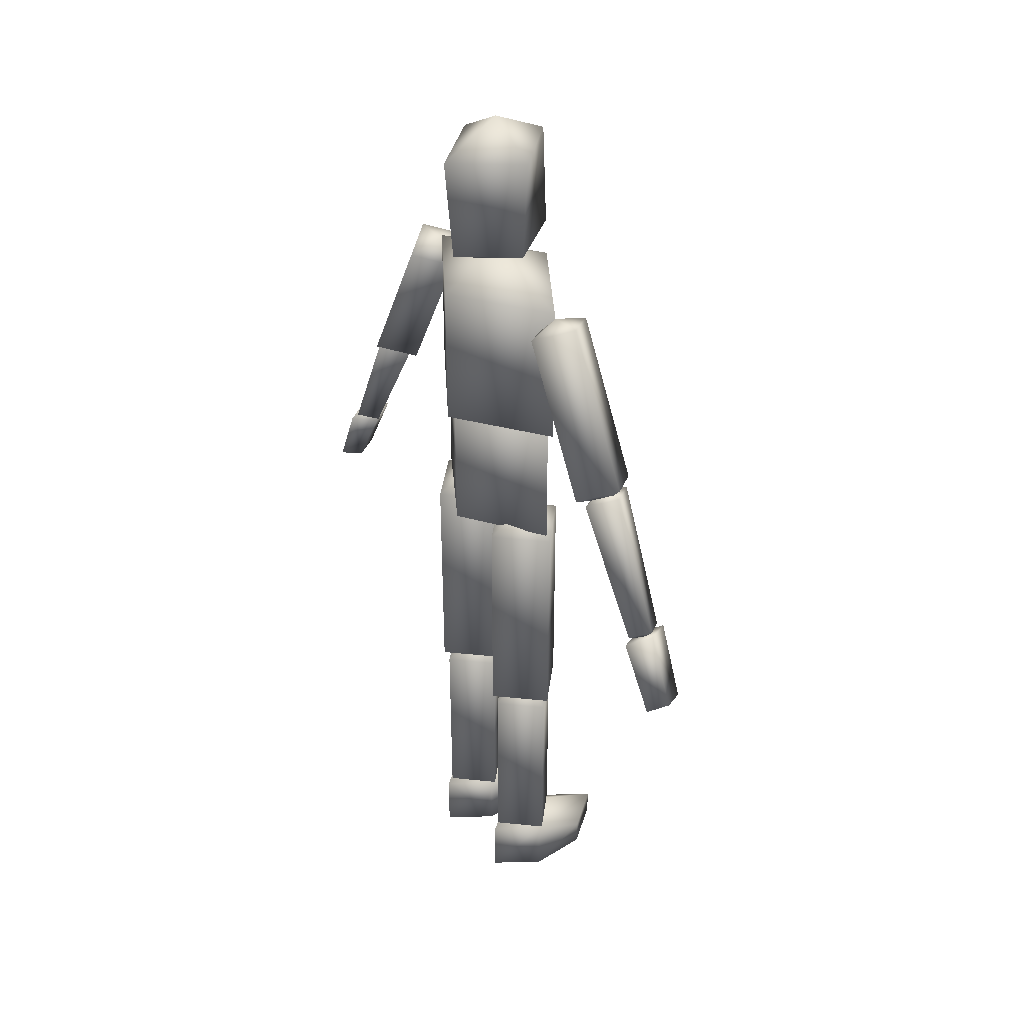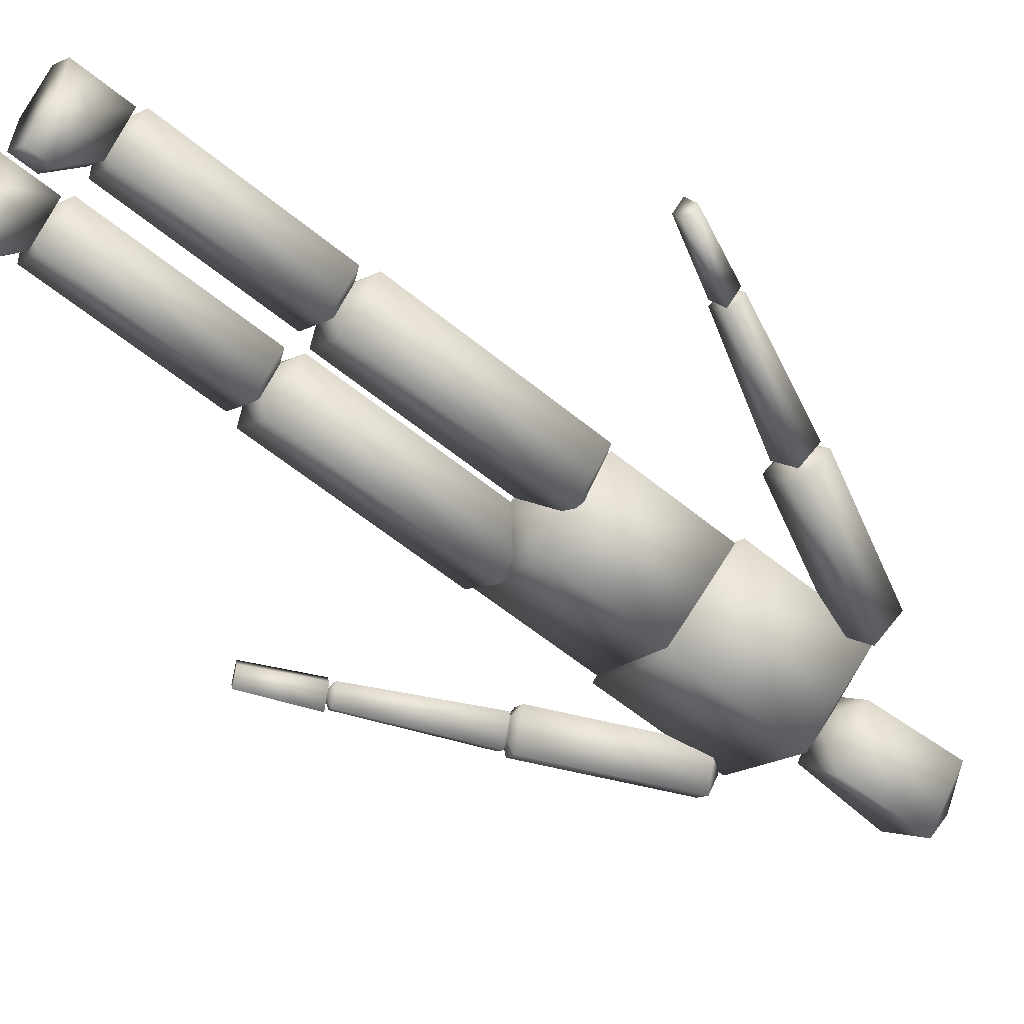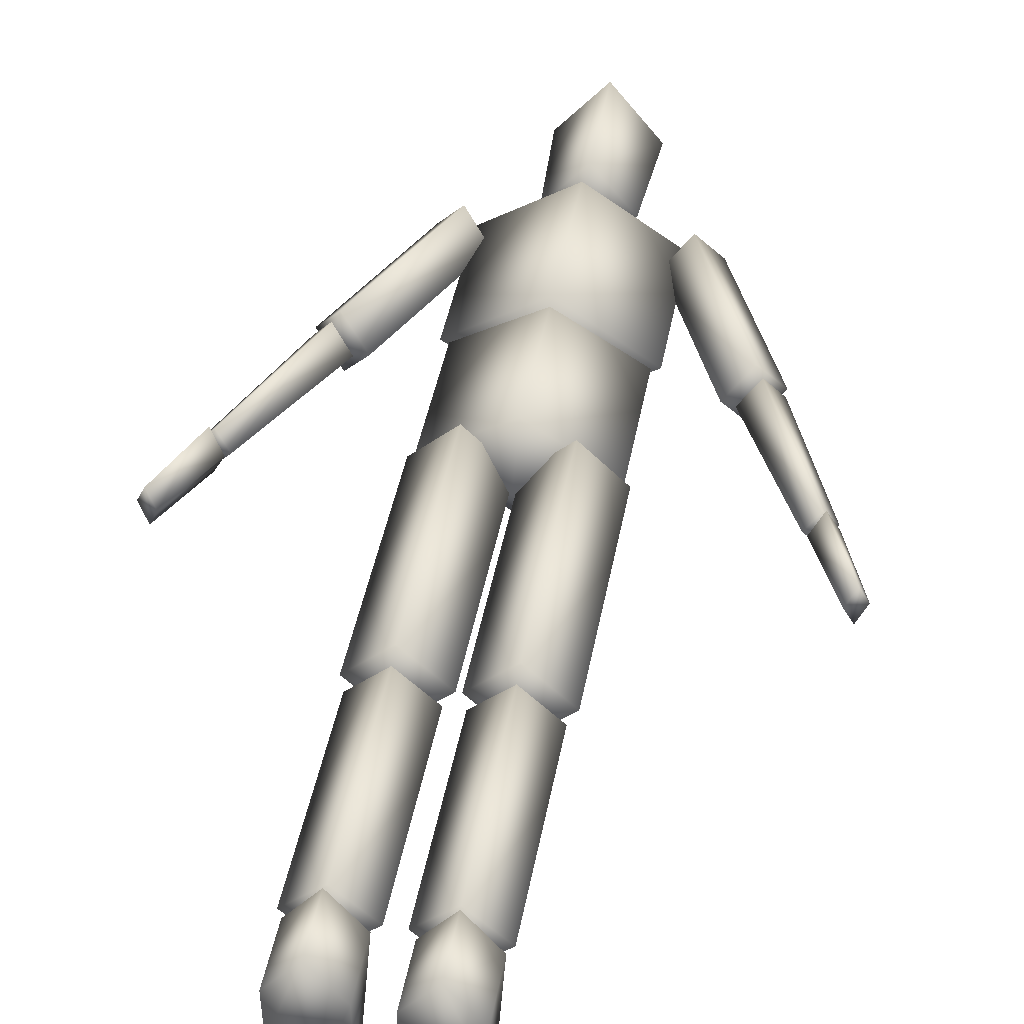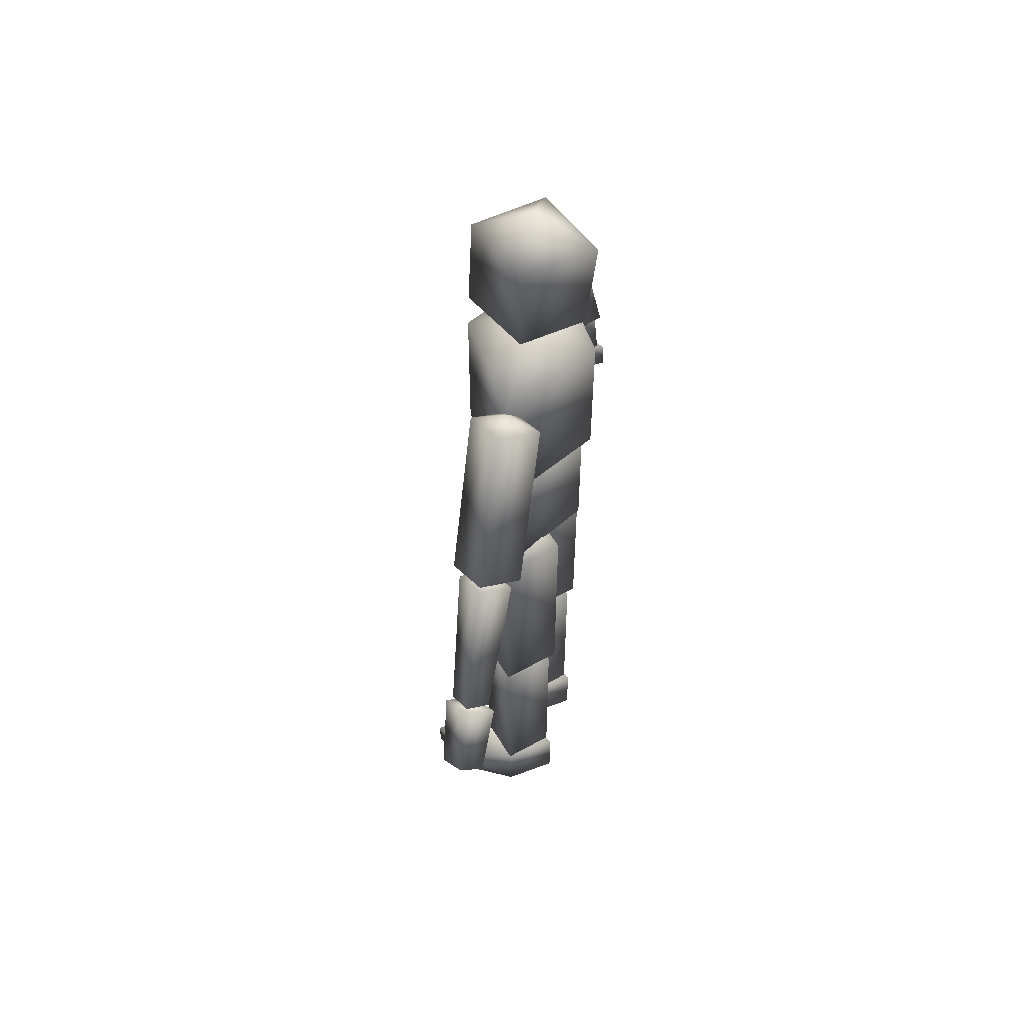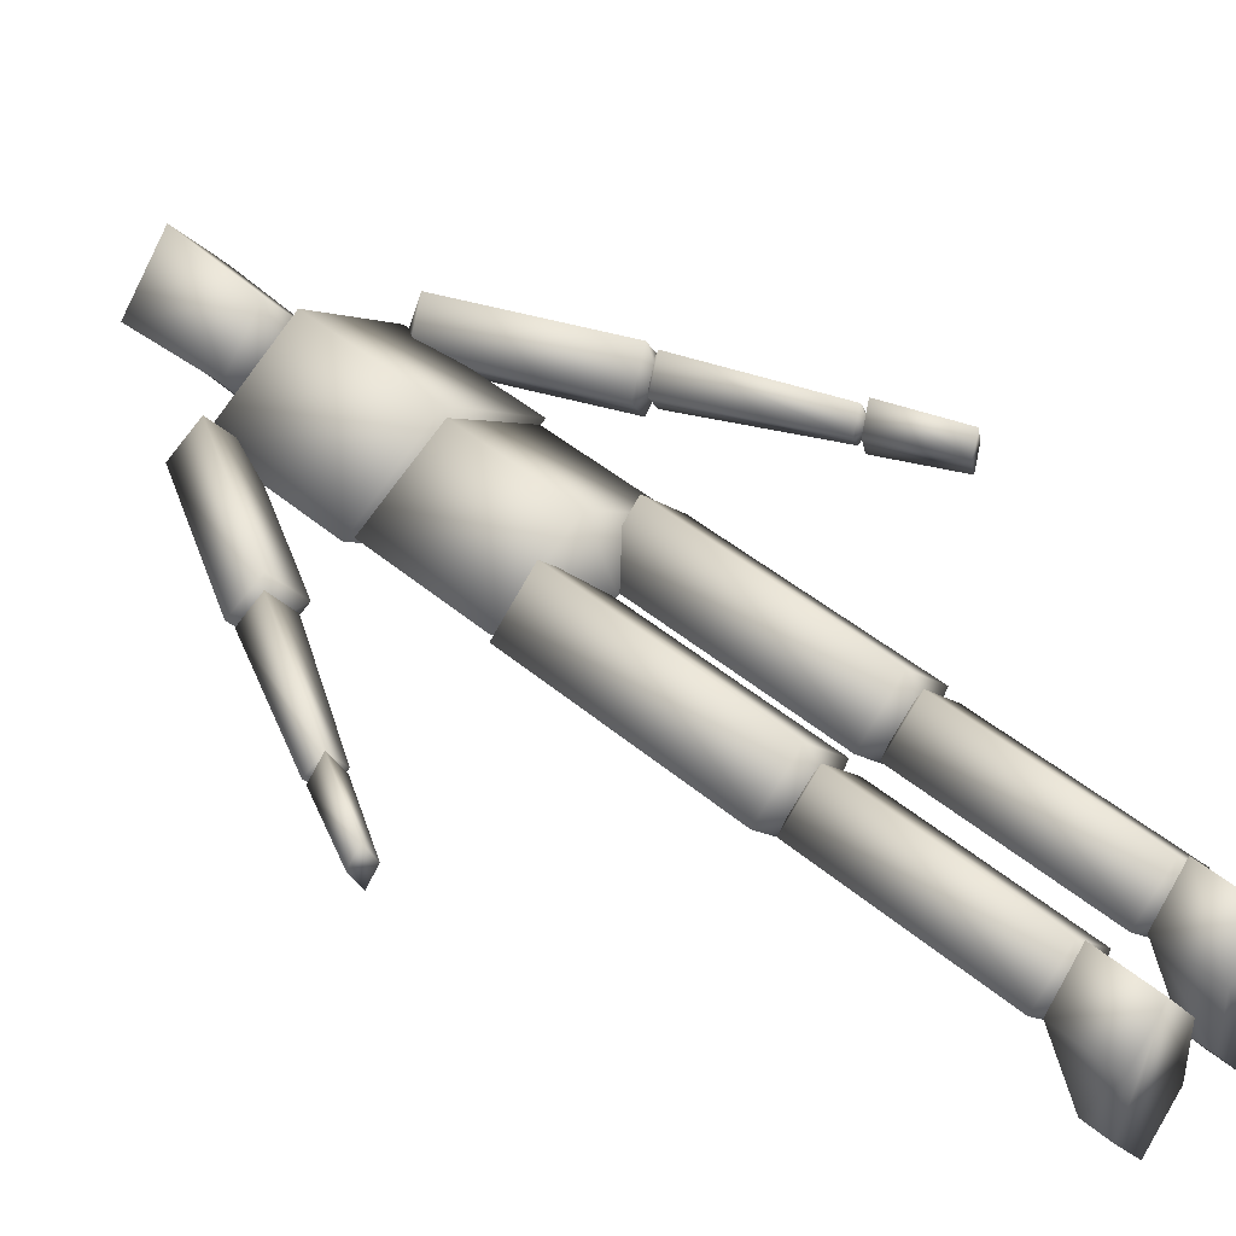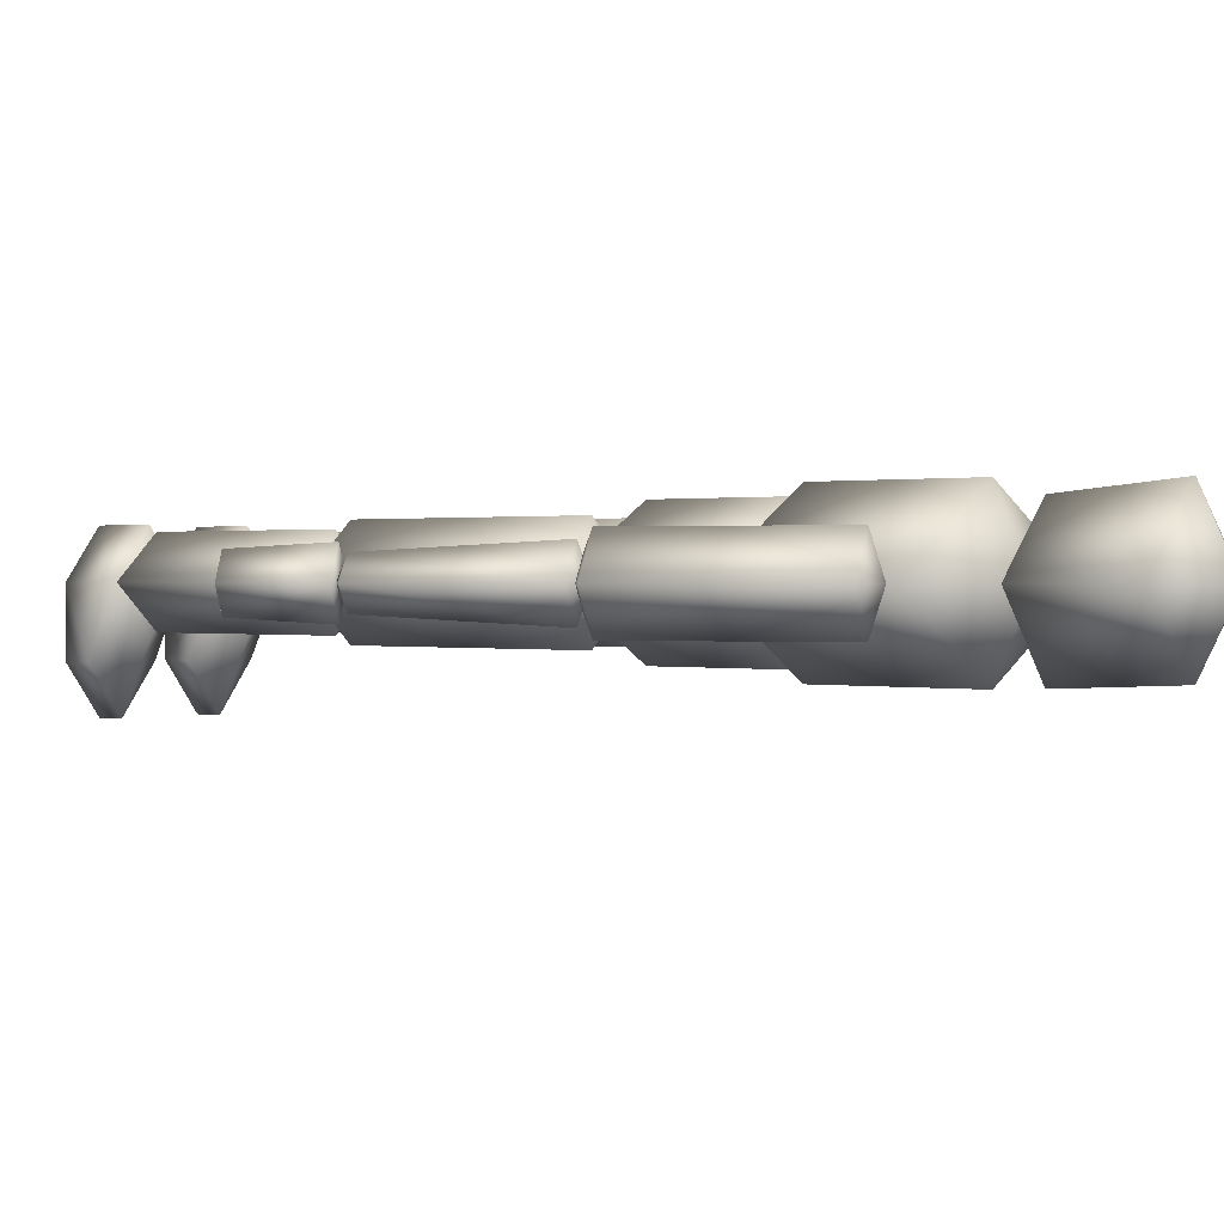
<metadata>
{"format":"obj","ext":"obj","renderer":"f3d","projection":"perspective","resolution":1024,"background":"white","views":[{"elev":38.8,"azim":-127.7,"up":"+Z"},{"elev":-58.5,"azim":-130.3,"up":"+Y"},{"elev":46.0,"azim":-169.1,"up":"+Y"},{"elev":56.3,"azim":104.6,"up":"+Z"},{"elev":42.5,"azim":135.6,"up":"+Y"},{"elev":0.6,"azim":-46.3,"up":"+Y"}]}
</metadata>
<code>
o Body_Cube.001
v 0 0.1166 1.204
v 0 0.1166 1.477
v 0.1704 -0 1.204
v 0.1704 -0 1.477
v 0 -0.1166 1.204
v 0 -0.1166 1.477
v 0.2686 -0 1.149
v 0.135 -0 1.427
v 0.3161 0.06233 1.172
v 0.1825 0.06233 1.45
v 0.3161 -0.06233 1.172
v 0.1825 -0.06233 1.45
v 0.3637 -0 1.195
v 0.2301 -0 1.473
v 0.174 -0 1.468
v 0.3262 -0 1.151
v 0.42 -0 0.9049
v 0.2923 -0 1.143
v 0.4453 0.03472 0.917
v 0.3278 0.0487 1.16
v 0.4453 -0.03472 0.917
v 0.3278 -0.0487 1.16
v 0.4705 -0 0.9292
v 0.3632 -0 1.177
v 0.3204 -0 1.175
v 0.4515 -0 0.9041
v 0.4934 -0 0.7701
v 0.4279 -0 0.8976
v 0.511 0.03879 0.7783
v 0.4505 0.04639 0.9081
v 0.511 -0.03879 0.7783
v 0.4505 -0.04639 0.9081
v 0.5286 -0 0.7866
v 0.473 -0 0.9186
v 0.1652 -0 0.5193
v 0.1652 -0 0.9475
v 0.08489 -0.08031 0.5193
v 0.08489 -0.08031 0.9475
v 0.08489 0.08031 0.5193
v 0.08489 0.08031 0.9475
v 0.004585 -0 0.5193
v 0.004585 -0 0.9475
v 0.08489 -0 0.482
v 0.08489 -0 0.9848
v 0.1532 -0 0.1264
v 0.1532 -0 0.4907
v 0.08489 -0.06832 0.1264
v 0.08489 -0.06832 0.4907
v 0.08489 0.06832 0.1264
v 0.08489 0.06832 0.4907
v 0.01657 -0 0.1264
v 0.01657 -0 0.4907
v 0.08489 -0 0.09465
v 0.08489 -0 0.5225
v 0.08664 0.07817 0.002359
v 0.08664 0.07817 0.1129
v 0.1442 -0 0.002359
v 0.1442 -0 0.1129
v 0.0291 0 0.002359
v 0.0291 0 0.1129
v 0 0.09657 1.548
v 0.08664 -0.07817 0.1129
v 0.1442 -0.1096 0.002359
v 0.1442 -0.1096 0.05191
v 0.0291 -0.1096 0.002359
v 0.0291 -0.1096 0.05191
v 0.08664 -0.1877 0.002359
v 0.08664 -0.1877 0.05191
v 0 0.1126 1.74
v 0.07873 0 1.548
v 0.09073 0 1.74
v 0 -0.1143 1.548
v 0 -0.1057 1.74
v 0 0 1.509
v 0 0 1.796
v 0 0.1003 0.9566
v 0 0.1003 1.2
v 0.1555 -0 0.9566
v 0.1555 -0 1.2
v 0 -0.1003 0.9566
v 0 -0.1003 1.2
v 0 0 1.244
v 0 0 1.165
v 0 0 1.53
v 0 0 0.8996
v -0.1704 -0 1.204
v -0.1704 -0 1.477
v -0.2686 -0 1.149
v -0.135 -0 1.427
v -0.3161 0.06233 1.172
v -0.1825 0.06233 1.45
v -0.3161 -0.06233 1.172
v -0.1825 -0.06233 1.45
v -0.3637 -0 1.195
v -0.2301 -0 1.473
v -0.174 -0 1.468
v -0.3262 -0 1.151
v -0.42 -0 0.9049
v -0.2923 -0 1.143
v -0.4453 0.03472 0.917
v -0.3278 0.0487 1.16
v -0.4453 -0.03472 0.917
v -0.3278 -0.0487 1.16
v -0.4705 -0 0.9292
v -0.3632 -0 1.177
v -0.3204 -0 1.175
v -0.4515 -0 0.9041
v -0.4934 -0 0.7701
v -0.4279 -0 0.8976
v -0.511 0.03879 0.7783
v -0.4505 0.04639 0.9081
v -0.511 -0.03879 0.7783
v -0.4505 -0.04639 0.9081
v -0.5286 -0 0.7866
v -0.473 -0 0.9186
v -0.1652 -0 0.5193
v -0.1652 -0 0.9475
v -0.08489 -0.08031 0.5193
v -0.08489 -0.08031 0.9475
v -0.08489 0.08031 0.5193
v -0.08489 0.08031 0.9475
v -0.004585 -0 0.5193
v -0.004585 -0 0.9475
v -0.08489 -0 0.482
v -0.08489 -0 0.9848
v -0.1532 -0 0.1264
v -0.1532 -0 0.4907
v -0.08489 -0.06832 0.1264
v -0.08489 -0.06832 0.4907
v -0.08489 0.06832 0.1264
v -0.08489 0.06832 0.4907
v -0.01657 -0 0.1264
v -0.01657 -0 0.4907
v -0.08489 -0 0.09465
v -0.08489 -0 0.5225
v -0.08664 0.07817 0.002359
v -0.08664 0.07817 0.1129
v -0.1442 -0 0.002359
v -0.1442 -0 0.1129
v -0.0291 0 0.002359
v -0.0291 0 0.1129
v -0.08664 -0.07817 0.1129
v -0.1442 -0.1096 0.002359
v -0.1442 -0.1096 0.05191
v -0.0291 -0.1096 0.002359
v -0.0291 -0.1096 0.05191
v -0.08664 -0.1877 0.002359
v -0.08664 -0.1877 0.05191
v -0.07873 0 1.548
v -0.09073 0 1.74
v -0.1555 -0 0.9566
v -0.1555 -0 1.2
f 70 71 73 72
f 61 69 71 70
f 71 69 75
f 61 70 74
f 70 72 74
f 73 71 75
f 149 72 73 150
f 61 149 150 69
f 150 75 69
f 61 74 149
f 149 74 72
f 73 75 150
f 1 2 4 3
f 3 4 6 5
f 4 84 6
f 3 5 83
f 76 77 79 78
f 78 79 81 80
f 79 82 81
f 78 80 85
f 82 79 77
f 83 1 3
f 84 4 2
f 85 76 78
f 1 86 87 2
f 86 5 6 87
f 87 6 84
f 86 83 5
f 76 151 152 77
f 151 80 81 152
f 152 81 82
f 151 85 80
f 82 77 152
f 83 86 1
f 84 2 87
f 85 151 76
f 7 8 10 9
f 9 10 14 13
f 13 14 12 11
f 11 12 8 7
f 13 11 16
f 10 8 15
f 12 14 15
f 8 12 15
f 14 10 15
f 7 9 16
f 9 13 16
f 11 7 16
f 17 18 20 19
f 19 20 24 23
f 23 24 22 21
f 21 22 18 17
f 23 21 26
f 20 18 25
f 22 24 25
f 18 22 25
f 24 20 25
f 17 19 26
f 19 23 26
f 21 17 26
f 27 28 30 29
f 29 30 34 33
f 33 34 32 31
f 31 32 28 27
f 29 33 31 27
f 34 30 28 32
f 88 90 91 89
f 90 94 95 91
f 94 92 93 95
f 92 88 89 93
f 94 97 92
f 91 96 89
f 93 96 95
f 89 96 93
f 95 96 91
f 88 97 90
f 90 97 94
f 92 97 88
f 98 100 101 99
f 100 104 105 101
f 104 102 103 105
f 102 98 99 103
f 104 107 102
f 101 106 99
f 103 106 105
f 99 106 103
f 105 106 101
f 98 107 100
f 100 107 104
f 102 107 98
f 108 110 111 109
f 110 114 115 111
f 114 112 113 115
f 112 108 109 113
f 110 108 112 114
f 115 113 109 111
f 35 36 38 37
f 37 38 42 41
f 41 42 40 39
f 39 40 36 35
f 41 39 43
f 36 40 44
f 35 37 43
f 37 41 43
f 39 35 43
f 42 38 44
f 40 42 44
f 38 36 44
f 45 46 48 47
f 47 48 52 51
f 51 52 50 49
f 49 50 46 45
f 51 49 53
f 46 50 54
f 45 47 53
f 47 51 53
f 49 45 53
f 52 48 54
f 50 52 54
f 48 46 54
f 55 56 58 57
f 59 55 67 65
f 60 59 65 66
f 59 60 56 55
f 62 58 56 60
f 63 64 68 67
f 67 68 66 65
f 58 62 68 64
f 57 58 64 63
f 62 60 66 68
f 55 57 63 67
f 116 118 119 117
f 118 122 123 119
f 122 120 121 123
f 120 116 117 121
f 122 124 120
f 117 125 121
f 116 124 118
f 118 124 122
f 120 124 116
f 123 125 119
f 121 125 123
f 119 125 117
f 126 128 129 127
f 128 132 133 129
f 132 130 131 133
f 130 126 127 131
f 132 134 130
f 127 135 131
f 126 134 128
f 128 134 132
f 130 134 126
f 133 135 129
f 131 135 133
f 129 135 127
f 136 138 139 137
f 140 145 147 136
f 141 146 145 140
f 140 136 137 141
f 142 141 137 139
f 143 147 148 144
f 147 145 146 148
f 139 144 148 142
f 138 143 144 139
f 142 148 146 141
f 136 147 143 138

</code>
